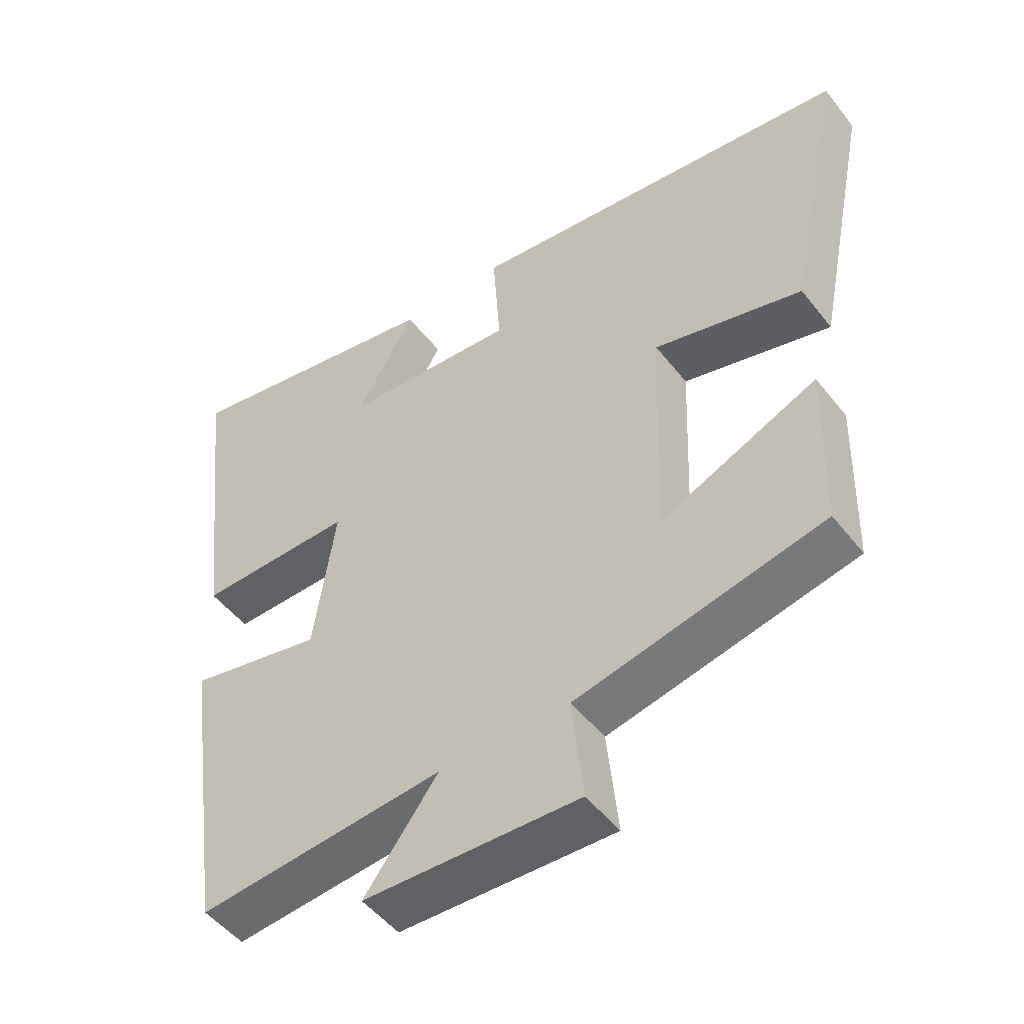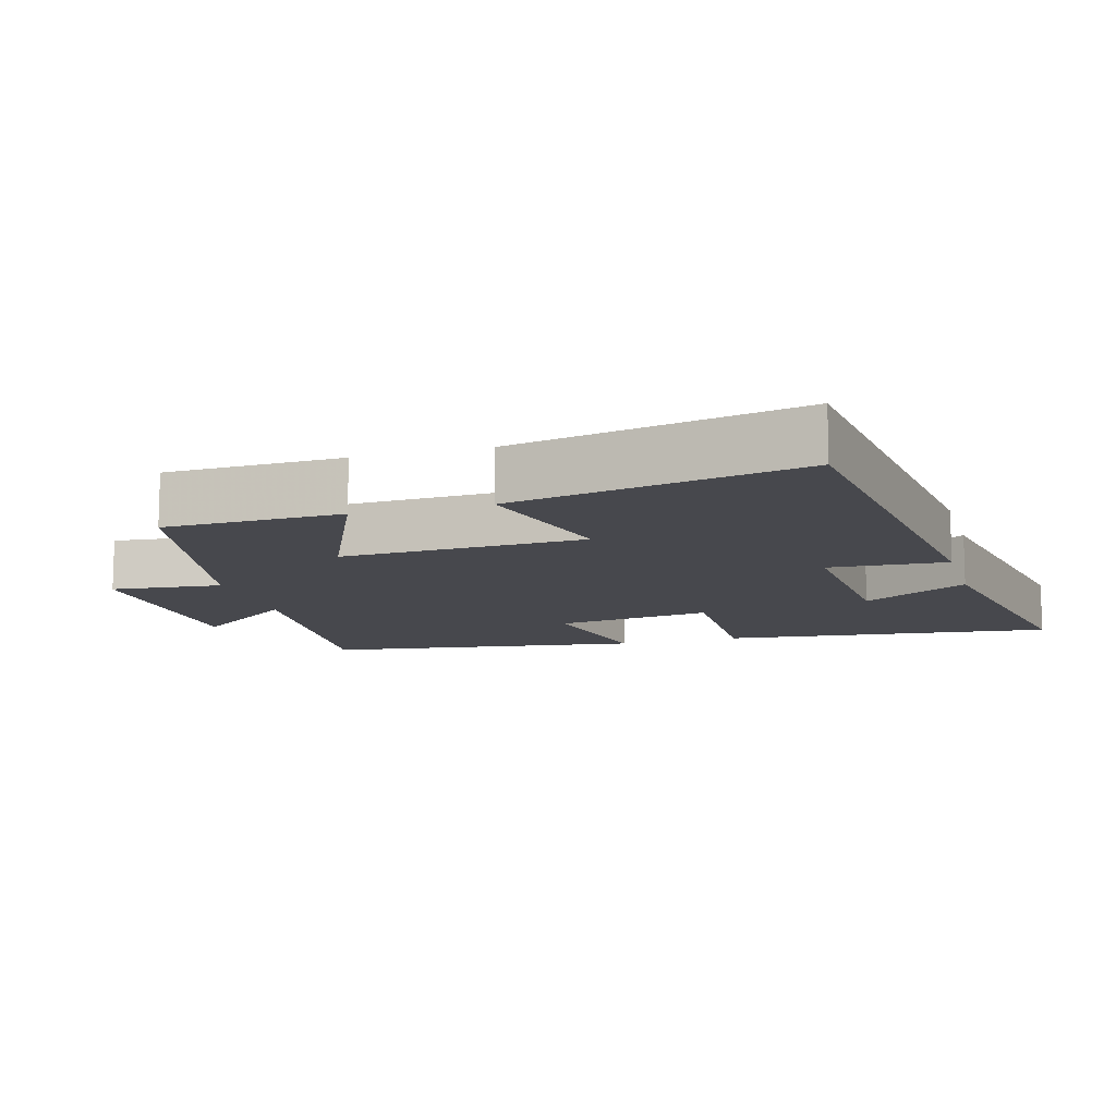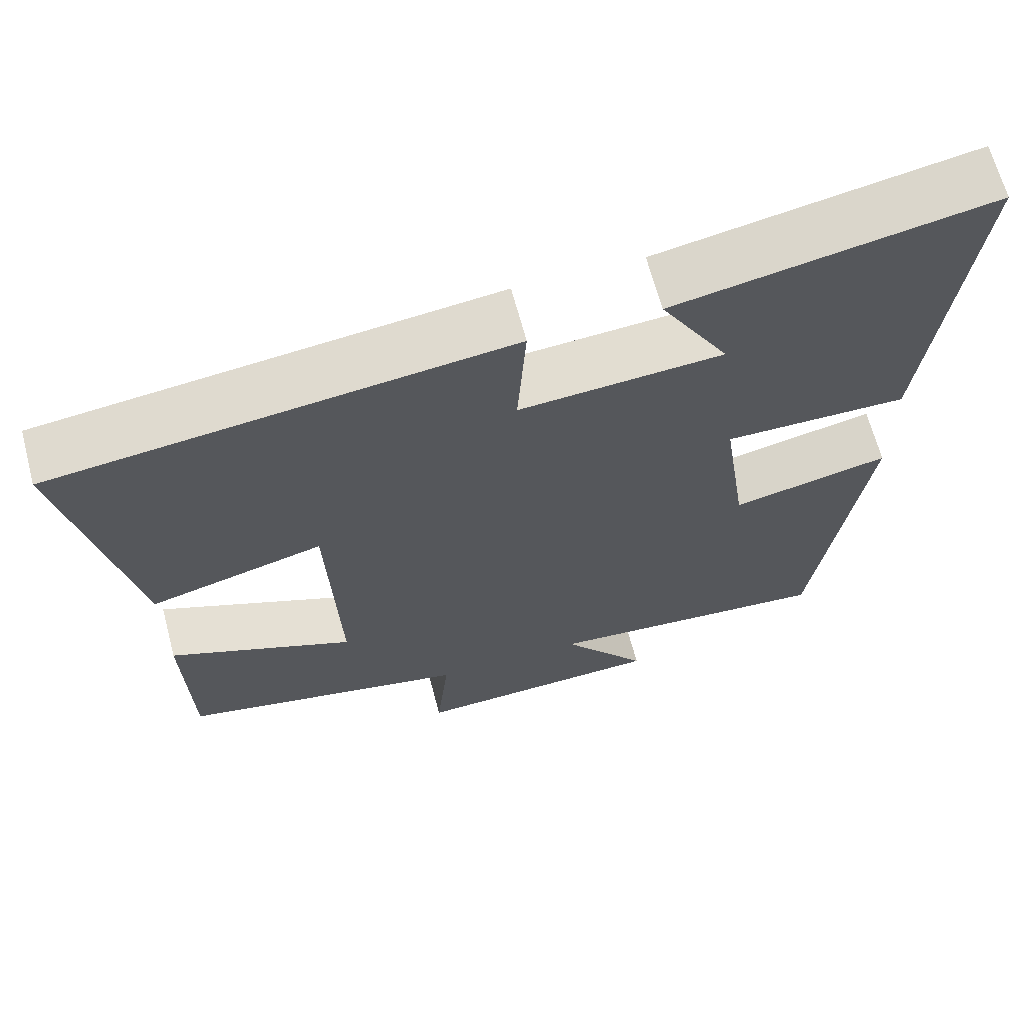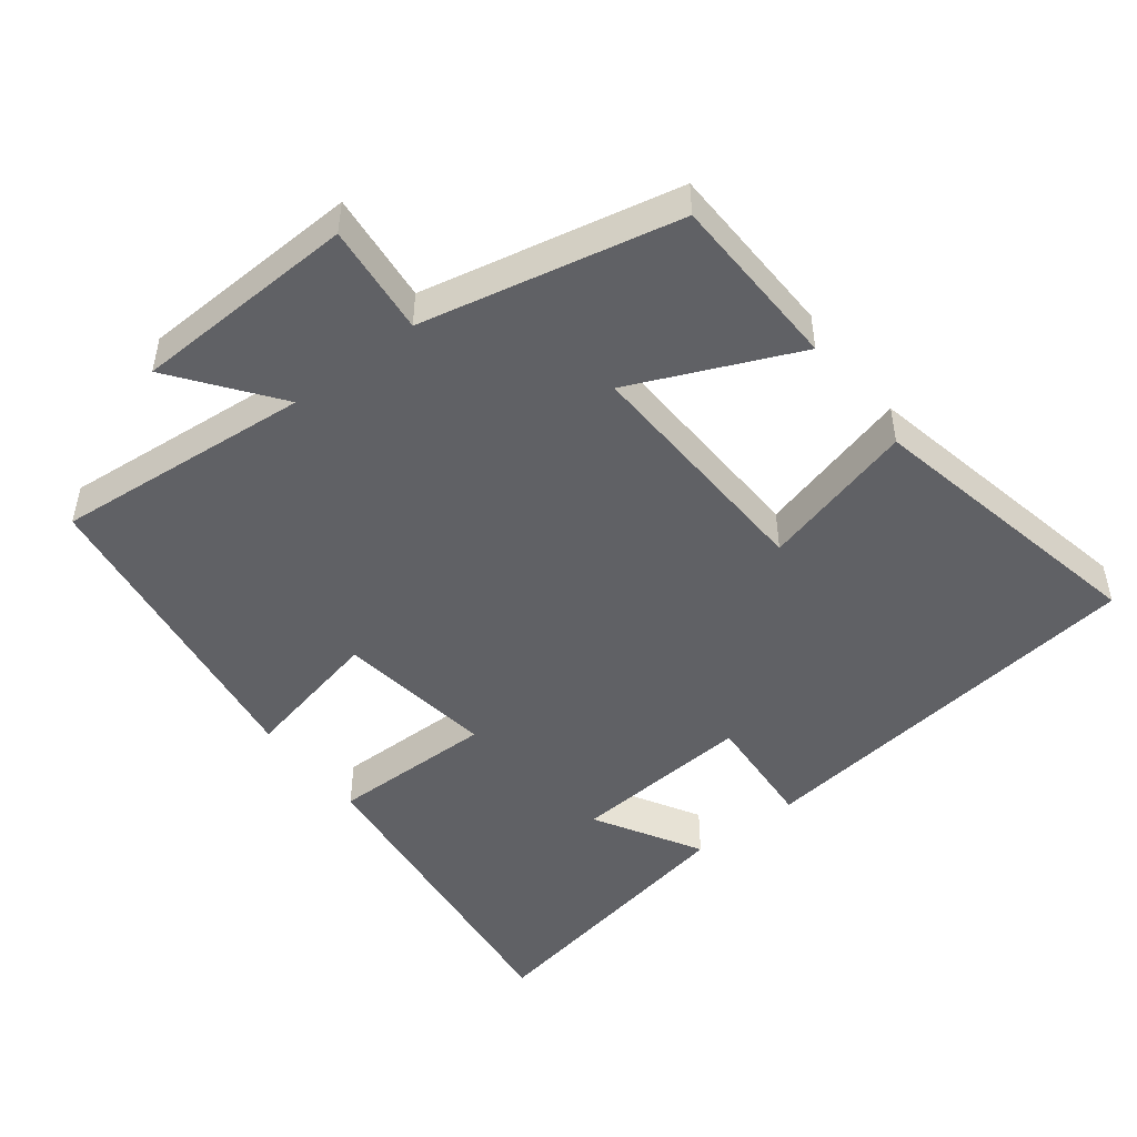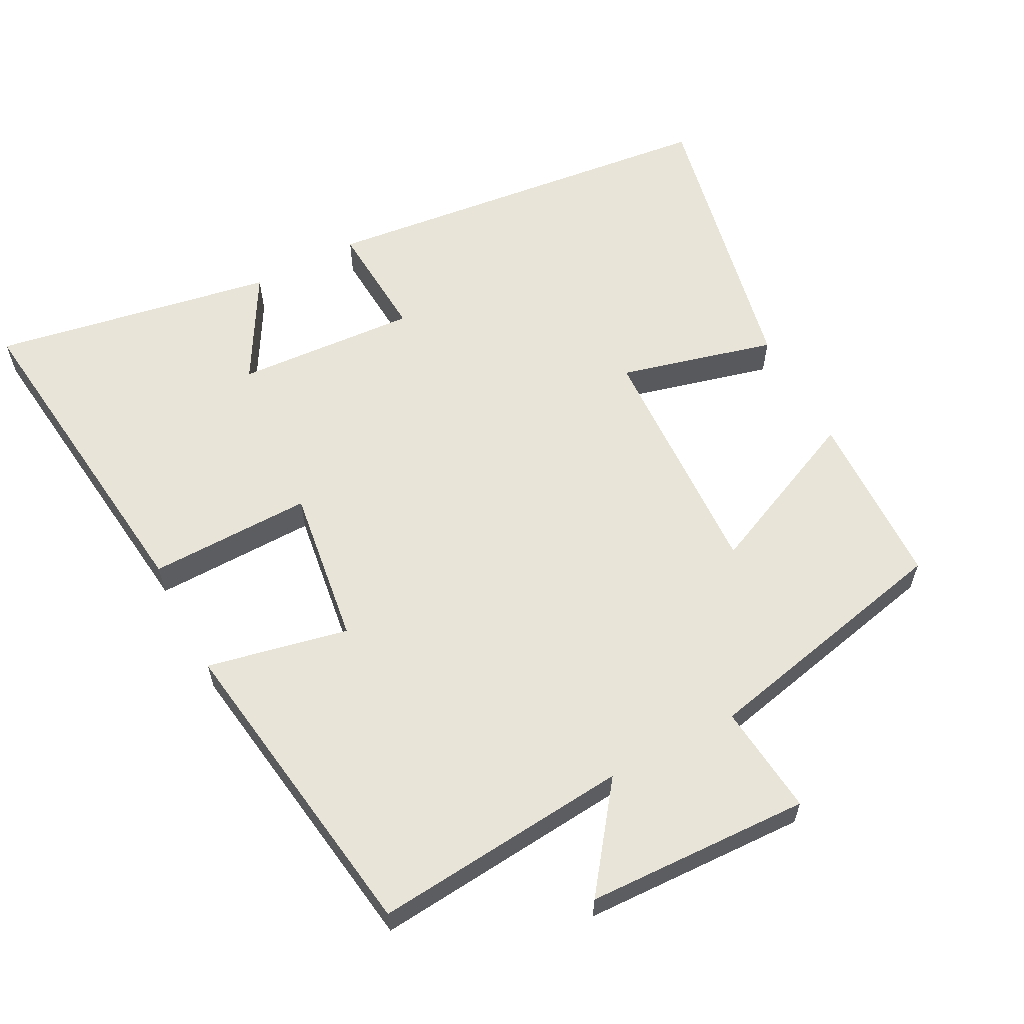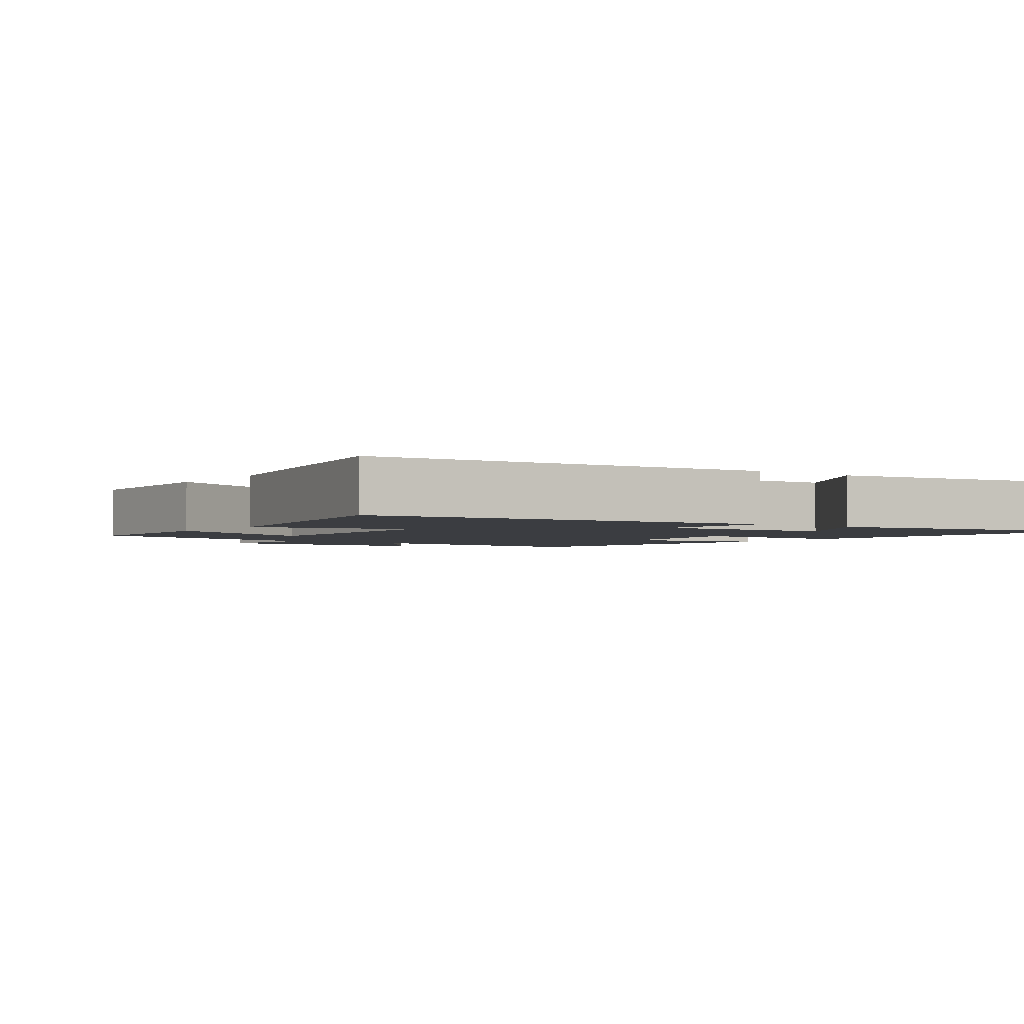
<metadata>
{"format":"obj","ext":"obj","renderer":"f3d","projection":"perspective","resolution":1024,"background":"white","views":[{"elev":-49.9,"azim":-143.5,"up":"+Z"},{"elev":-11.7,"azim":-74.0,"up":"+Y"},{"elev":65.8,"azim":-14.8,"up":"+Z"},{"elev":-48.6,"azim":-142.3,"up":"+Y"},{"elev":60.6,"azim":152.1,"up":"+Y"},{"elev":-2.5,"azim":-36.1,"up":"+Y"}]}
</metadata>
<code>
v 0.554 0.07 0.574
v 0.5 0.07 0.099
v 0.267 0.07 0.102
v 0.299 0.07 -0.122
v 0.5 0.07 -0.079
v 0.435 0.07 -0.533
v 0.068 0.07 -0.5
v 0.178 0.07 -0.646
v -0.142 0.07 -0.658
v -0.126 0.07 -0.5
v -0.493 0.07 -0.42
v -0.5 0.07 -0.167
v -0.265 0.07 -0.271
v -0.279 0.07 0.077
v -0.5 0.07 0.019
v -0.584 0.07 0.432
v -0.007 0.07 0.5
v -0.018 0.07 0.331
v 0.24 0.07 0.349
v 0.153 0.07 0.5
v 0.554 0 0.574
v 0.5 0 0.099
v 0.267 0 0.102
v 0.299 0 -0.122
v 0.5 0 -0.079
v 0.435 0 -0.533
v 0.068 0 -0.5
v 0.178 0 -0.646
v -0.142 0 -0.658
v -0.126 0 -0.5
v -0.493 0 -0.42
v -0.5 0 -0.167
v -0.265 0 -0.271
v -0.279 0 0.077
v -0.5 0 0.019
v -0.584 0 0.432
v -0.007 0 0.5
v -0.018 0 0.331
v 0.24 0 0.349
v 0.153 0 0.5
f 19 20 1 2
f 18 19 2 3
f 16 17 18
f 15 16 18
f 14 15 18
f 18 3 4
f 14 18 4
f 13 14 4
f 10 11 12 13
f 10 13 4 5
f 7 8 9 10
f 7 10 5
f 5 6 7
f 22 21 40 39
f 23 22 39 38
f 38 37 36
f 38 36 35
f 38 35 34
f 24 23 38
f 24 38 34
f 24 34 33
f 33 32 31 30
f 25 24 33 30
f 30 29 28 27
f 25 30 27
f 27 26 25
f 1 21 22 2
f 2 22 23 3
f 3 23 24 4
f 4 24 25 5
f 5 25 26 6
f 6 26 27 7
f 7 27 28 8
f 8 28 29 9
f 9 29 30 10
f 10 30 31 11
f 11 31 32 12
f 12 32 33 13
f 13 33 34 14
f 14 34 35 15
f 15 35 36 16
f 16 36 37 17
f 17 37 38 18
f 18 38 39 19
f 19 39 40 20
f 20 40 21 1

</code>
